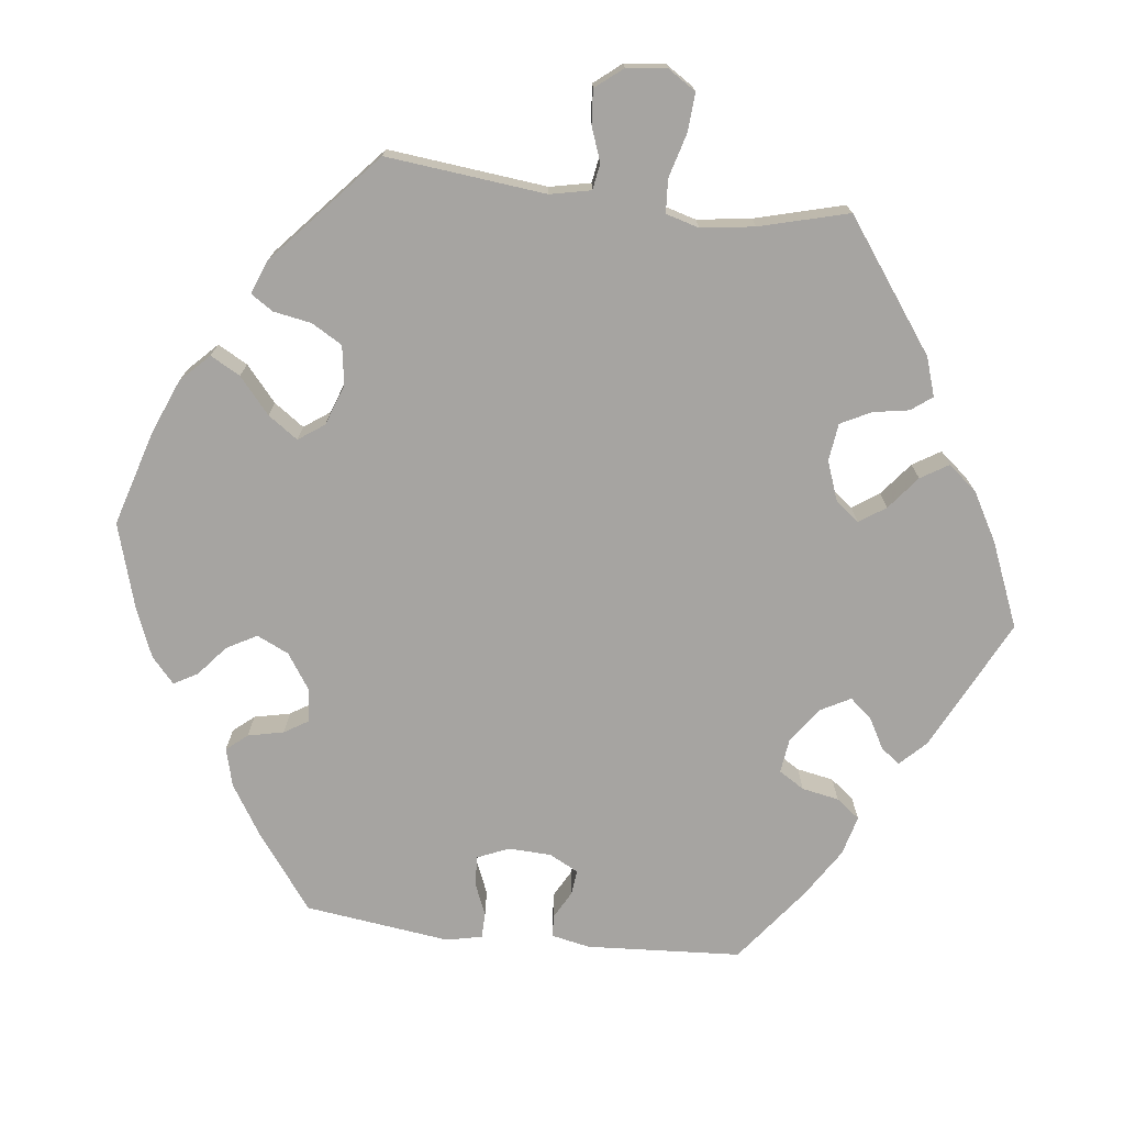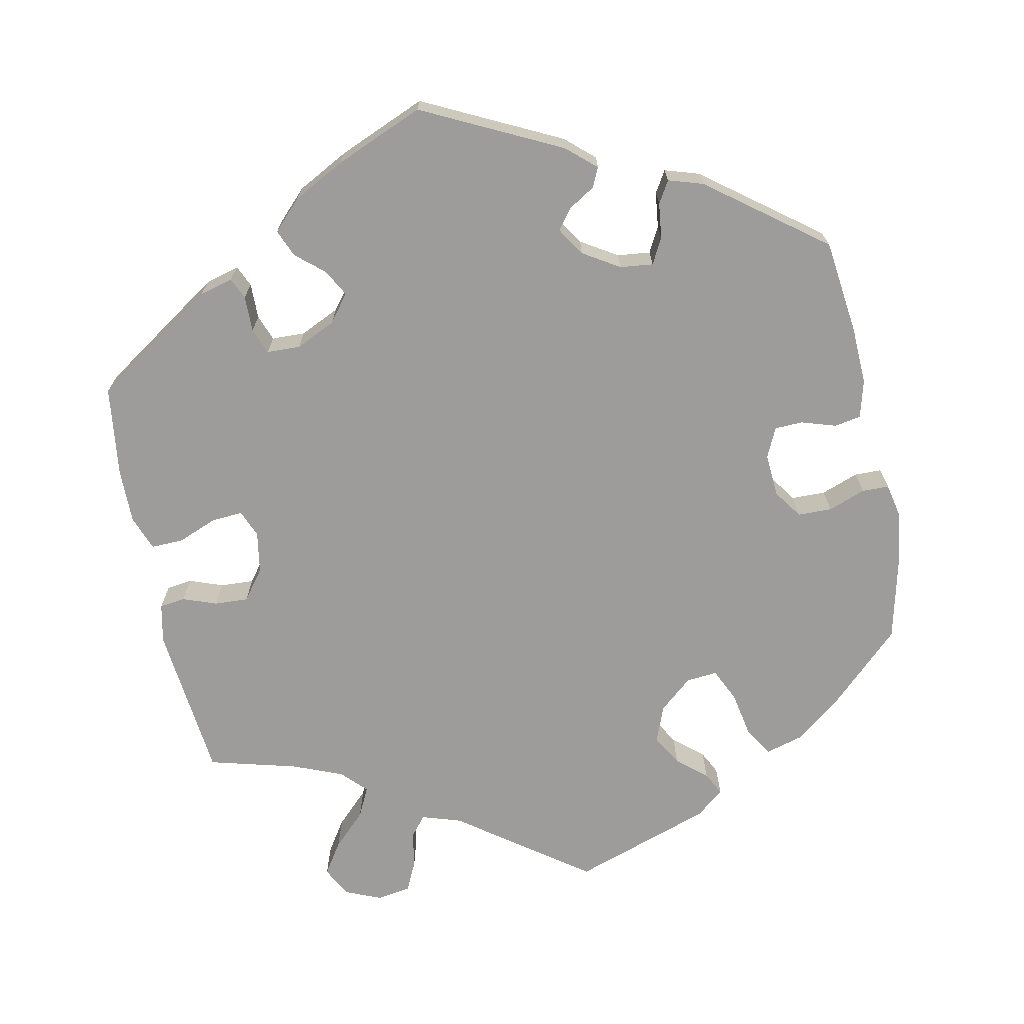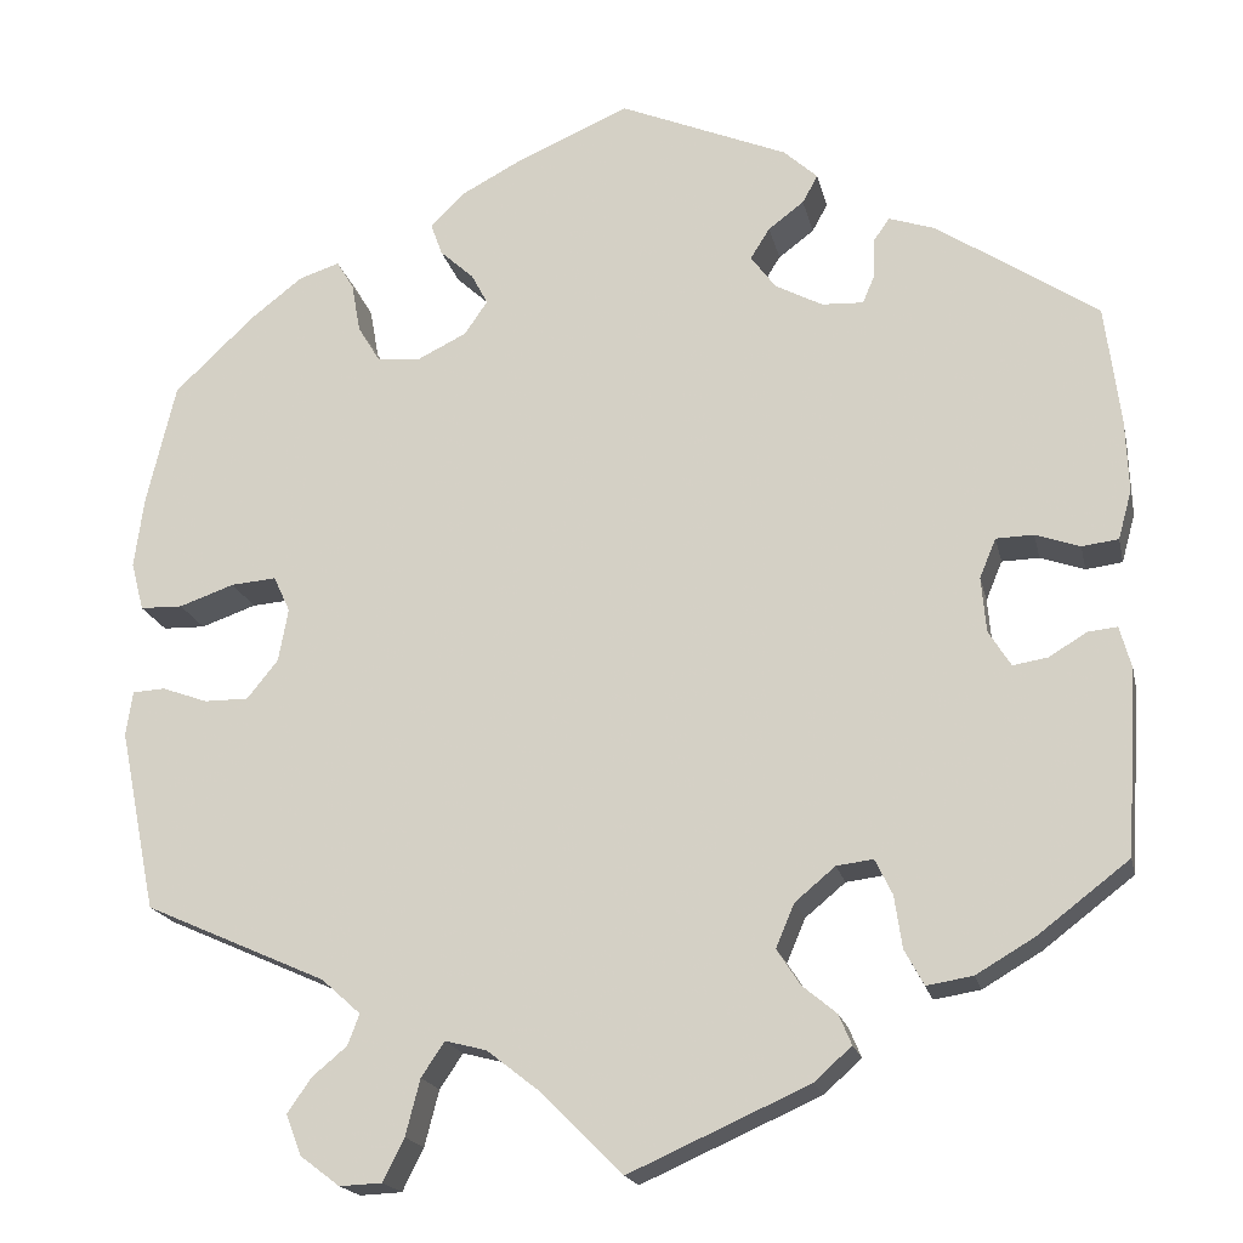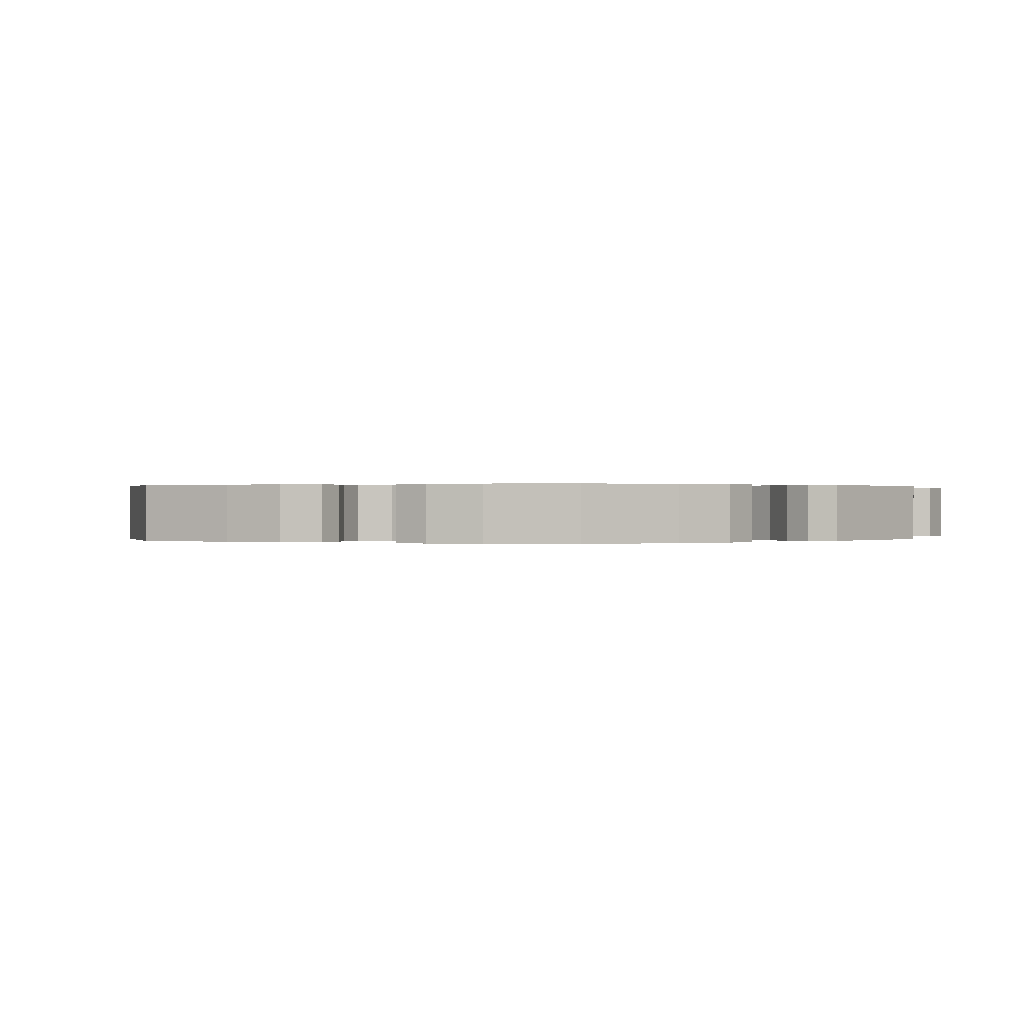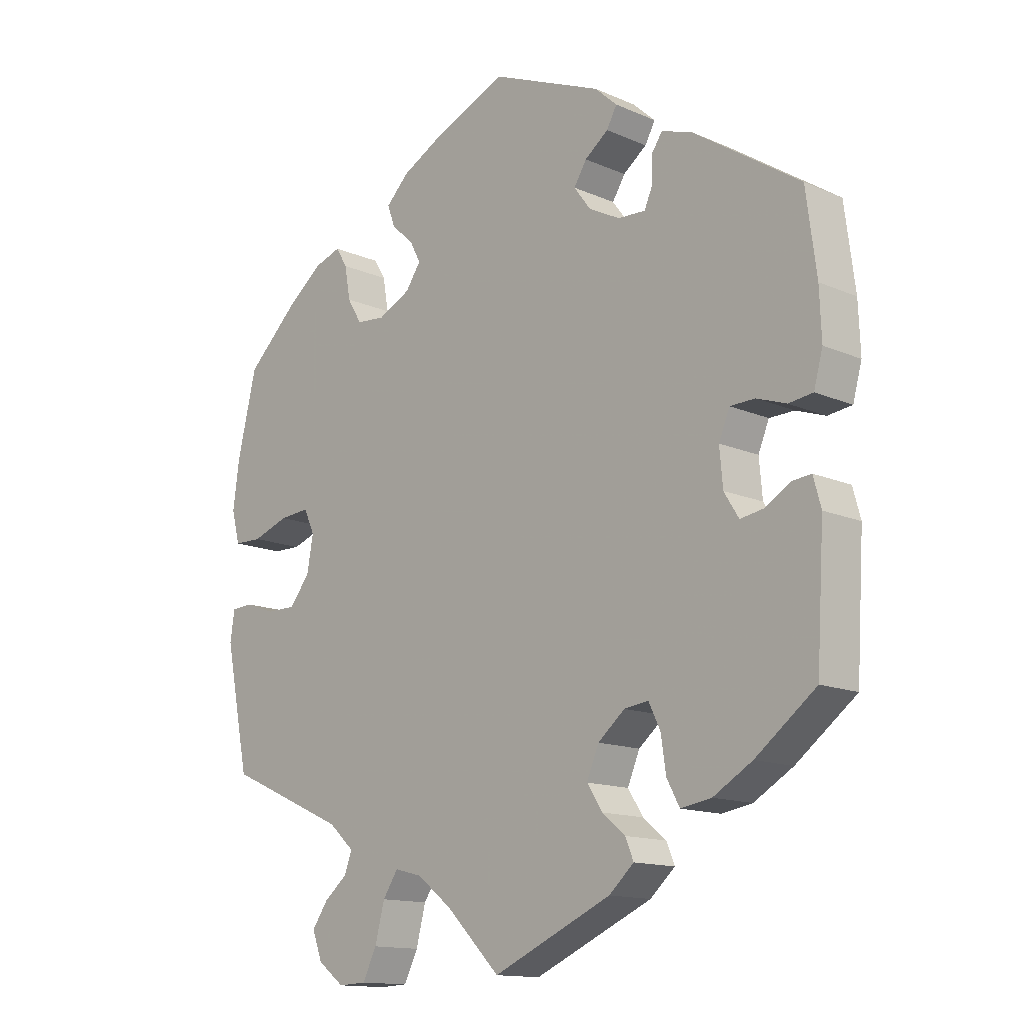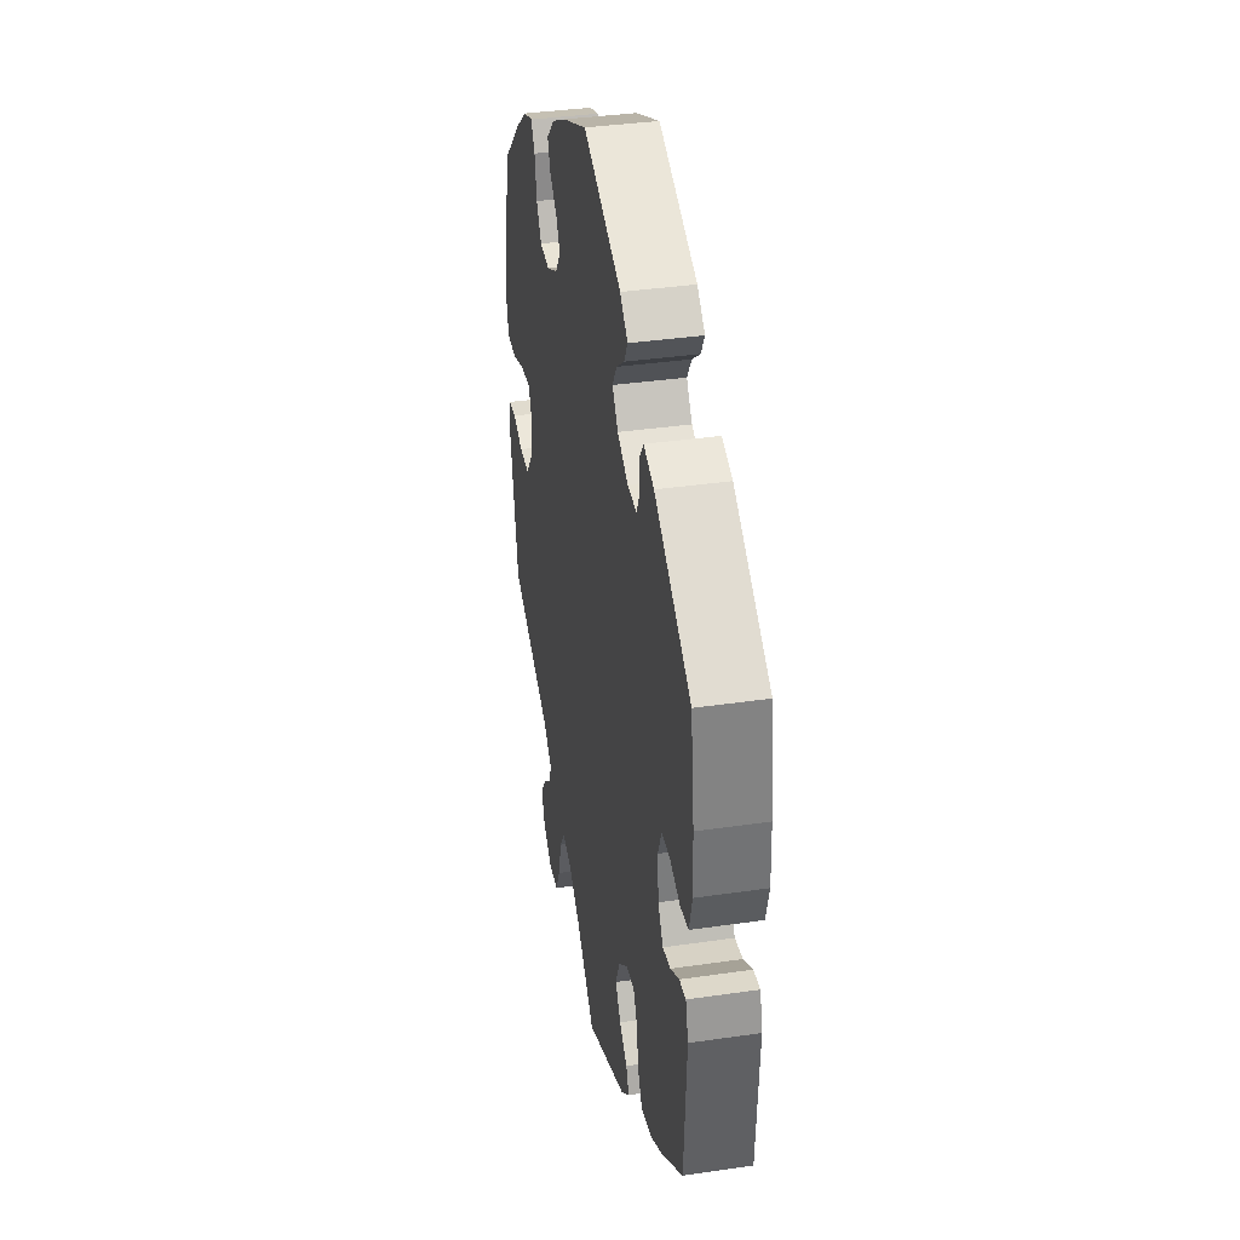
<metadata>
{"format":"obj","ext":"obj","renderer":"f3d","projection":"perspective","resolution":1024,"background":"white","views":[{"elev":-73.5,"azim":143.1,"up":"+Y"},{"elev":-70.1,"azim":-48.3,"up":"+Y"},{"elev":-18.6,"azim":-167.9,"up":"+Z"},{"elev":0.2,"azim":51.3,"up":"+Y"},{"elev":-13.9,"azim":-134.2,"up":"+Z"},{"elev":36.9,"azim":-100.7,"up":"+Z"}]}
</metadata>
<code>
v -0.512 0.07 -0.098
v -0.5 0.07 -0.054
v -0.47 0.07 -0.057
v -0.43 0.07 -0.081
v -0.394 0.07 -0.087
v -0.371 0.07 -0.05
v -0.366 0.07 0.007
v -0.383 0.07 0.048
v -0.422 0.07 0.049
v -0.468 0.07 0.033
v -0.506 0.07 0.038
v -0.52 0.07 0.089
v -0.517 0.07 0.164
v -0.501 0.07 0.288
v -0.334 0.07 0.399
v -0.286 0.07 0.415
v -0.27 0.07 0.392
v -0.269 0.07 0.351
v -0.256 0.07 0.321
v -0.213 0.07 0.323
v -0.164 0.07 0.349
v -0.138 0.07 0.384
v -0.158 0.07 0.416
v -0.195 0.07 0.444
v -0.211 0.07 0.473
v -0.176 0.07 0.505
v -0.001 0.07 0.578
v 0.113 0.07 0.529
v 0.179 0.07 0.494
v 0.215 0.07 0.458
v 0.203 0.07 0.425
v 0.168 0.07 0.393
v 0.151 0.07 0.361
v 0.175 0.07 0.326
v 0.226 0.07 0.301
v 0.271 0.07 0.305
v 0.294 0.07 0.343
v 0.303 0.07 0.394
v 0.321 0.07 0.424
v 0.363 0.07 0.41
v 0.417 0.07 0.368
v 0.5 0.07 0.289
v 0.53 0.07 0.163
v 0.54 0.07 0.089
v 0.527 0.07 0.039
v 0.483 0.07 0.038
v 0.426 0.07 0.058
v 0.379 0.07 0.062
v 0.362 0.07 0.025
v 0.372 0.07 -0.03
v 0.404 0.07 -0.07
v 0.45 0.07 -0.07
v 0.497 0.07 -0.053
v 0.531 0.07 -0.055
v 0.538 0.07 -0.101
v 0.5 0.07 -0.289
v 0.311 0.07 -0.373
v 0.271 0.07 -0.409
v 0.283 0.07 -0.441
v 0.319 0.07 -0.471
v 0.344 0.07 -0.507
v 0.328 0.07 -0.549
v 0.287 0.07 -0.58
v 0.243 0.07 -0.578
v 0.221 0.07 -0.534
v 0.206 0.07 -0.476
v 0.182 0.07 -0.44
v 0.139 0.07 -0.451
v 0.084 0.07 -0.494
v 0 0.07 -0.578
v -0.186 0.07 -0.495
v -0.225 0.07 -0.46
v -0.212 0.07 -0.429
v -0.176 0.07 -0.399
v -0.152 0.07 -0.362
v -0.171 0.07 -0.317
v -0.213 0.07 -0.282
v -0.251 0.07 -0.277
v -0.269 0.07 -0.314
v -0.277 0.07 -0.368
v -0.297 0.07 -0.405
v -0.345 0.07 -0.397
v -0.406 0.07 -0.361
v -0.5 0.07 -0.289
v -0.512 0 -0.098
v -0.5 0 -0.054
v -0.47 0 -0.057
v -0.43 0 -0.081
v -0.394 0 -0.087
v -0.371 0 -0.05
v -0.366 0 0.007
v -0.383 0 0.048
v -0.422 0 0.049
v -0.468 0 0.033
v -0.506 0 0.038
v -0.52 0 0.089
v -0.517 0 0.164
v -0.501 0 0.288
v -0.334 0 0.399
v -0.286 0 0.415
v -0.27 0 0.392
v -0.269 0 0.351
v -0.256 0 0.321
v -0.213 0 0.323
v -0.164 0 0.349
v -0.138 0 0.384
v -0.158 0 0.416
v -0.195 0 0.444
v -0.211 0 0.473
v -0.176 0 0.505
v -0.001 0 0.578
v 0.113 0 0.529
v 0.179 0 0.494
v 0.215 0 0.458
v 0.203 0 0.425
v 0.168 0 0.393
v 0.151 0 0.361
v 0.175 0 0.326
v 0.226 0 0.301
v 0.271 0 0.305
v 0.294 0 0.343
v 0.303 0 0.394
v 0.321 0 0.424
v 0.363 0 0.41
v 0.417 0 0.368
v 0.5 0 0.289
v 0.53 0 0.163
v 0.54 0 0.089
v 0.527 0 0.039
v 0.483 0 0.038
v 0.426 0 0.058
v 0.379 0 0.062
v 0.362 0 0.025
v 0.372 0 -0.03
v 0.404 0 -0.07
v 0.45 0 -0.07
v 0.497 0 -0.053
v 0.531 0 -0.055
v 0.538 0 -0.101
v 0.5 0 -0.289
v 0.311 0 -0.373
v 0.271 0 -0.409
v 0.283 0 -0.441
v 0.319 0 -0.471
v 0.344 0 -0.507
v 0.328 0 -0.549
v 0.287 0 -0.58
v 0.243 0 -0.578
v 0.221 0 -0.534
v 0.206 0 -0.476
v 0.182 0 -0.44
v 0.139 0 -0.451
v 0.084 0 -0.494
v 0 0 -0.578
v -0.186 0 -0.495
v -0.225 0 -0.46
v -0.212 0 -0.429
v -0.176 0 -0.399
v -0.152 0 -0.362
v -0.171 0 -0.317
v -0.213 0 -0.282
v -0.251 0 -0.277
v -0.269 0 -0.314
v -0.277 0 -0.368
v -0.297 0 -0.405
v -0.345 0 -0.397
v -0.406 0 -0.361
v -0.5 0 -0.289
f 79 80 81 82
f 78 79 82 83
f 71 72 73 74
f 69 70 71 74
f 68 69 74 75
f 67 68 75 76
f 63 64 65 66
f 63 66 67
f 62 63 67
f 59 60 61 62
f 59 62 67
f 58 59 67 76
f 54 55 56 57
f 52 53 54 57
f 51 52 57 58
f 50 51 58 76
f 44 45 46 47
f 44 47 48
f 43 44 48
f 42 43 48
f 41 42 48
f 40 41 48 49
f 37 38 39 40
f 36 37 40 49
f 29 30 31 32
f 29 32 33
f 28 29 33
f 27 28 33
f 26 27 33 34
f 23 24 25 26
f 22 23 26 34
f 15 16 17 18
f 15 18 19
f 14 15 19
f 13 14 19 20
f 9 10 11 12
f 8 9 12 13
f 1 2 3 4
f 1 4 5
f 78 83 84 1
f 49 50 76 77
f 35 36 49 77
f 21 22 34 35
f 20 21 35 77
f 8 13 20
f 7 8 20 77
f 6 7 77 78
f 78 1 5
f 5 6 78
f 166 165 164 163
f 167 166 163 162
f 158 157 156 155
f 158 155 154 153
f 159 158 153 152
f 160 159 152 151
f 150 149 148 147
f 151 150 147
f 151 147 146
f 146 145 144 143
f 151 146 143
f 160 151 143 142
f 141 140 139 138
f 141 138 137 136
f 142 141 136 135
f 160 142 135 134
f 131 130 129 128
f 132 131 128
f 132 128 127
f 132 127 126
f 132 126 125
f 133 132 125 124
f 124 123 122 121
f 133 124 121 120
f 116 115 114 113
f 117 116 113
f 117 113 112
f 117 112 111
f 118 117 111 110
f 110 109 108 107
f 118 110 107 106
f 102 101 100 99
f 103 102 99
f 103 99 98
f 104 103 98 97
f 96 95 94 93
f 97 96 93 92
f 88 87 86 85
f 89 88 85
f 85 168 167 162
f 161 160 134 133
f 161 133 120 119
f 119 118 106 105
f 161 119 105 104
f 104 97 92
f 161 104 92 91
f 162 161 91 90
f 89 85 162
f 162 90 89
f 1 85 86 2
f 2 86 87 3
f 3 87 88 4
f 4 88 89 5
f 5 89 90 6
f 6 90 91 7
f 7 91 92 8
f 8 92 93 9
f 9 93 94 10
f 10 94 95 11
f 11 95 96 12
f 12 96 97 13
f 13 97 98 14
f 14 98 99 15
f 15 99 100 16
f 16 100 101 17
f 17 101 102 18
f 18 102 103 19
f 19 103 104 20
f 20 104 105 21
f 21 105 106 22
f 22 106 107 23
f 23 107 108 24
f 24 108 109 25
f 25 109 110 26
f 26 110 111 27
f 27 111 112 28
f 28 112 113 29
f 29 113 114 30
f 30 114 115 31
f 31 115 116 32
f 32 116 117 33
f 33 117 118 34
f 34 118 119 35
f 35 119 120 36
f 36 120 121 37
f 37 121 122 38
f 38 122 123 39
f 39 123 124 40
f 40 124 125 41
f 41 125 126 42
f 42 126 127 43
f 43 127 128 44
f 44 128 129 45
f 45 129 130 46
f 46 130 131 47
f 47 131 132 48
f 48 132 133 49
f 49 133 134 50
f 50 134 135 51
f 51 135 136 52
f 52 136 137 53
f 53 137 138 54
f 54 138 139 55
f 55 139 140 56
f 56 140 141 57
f 57 141 142 58
f 58 142 143 59
f 59 143 144 60
f 60 144 145 61
f 61 145 146 62
f 62 146 147 63
f 63 147 148 64
f 64 148 149 65
f 65 149 150 66
f 66 150 151 67
f 67 151 152 68
f 68 152 153 69
f 69 153 154 70
f 70 154 155 71
f 71 155 156 72
f 72 156 157 73
f 73 157 158 74
f 74 158 159 75
f 75 159 160 76
f 76 160 161 77
f 77 161 162 78
f 78 162 163 79
f 79 163 164 80
f 80 164 165 81
f 81 165 166 82
f 82 166 167 83
f 83 167 168 84
f 84 168 85 1

</code>
